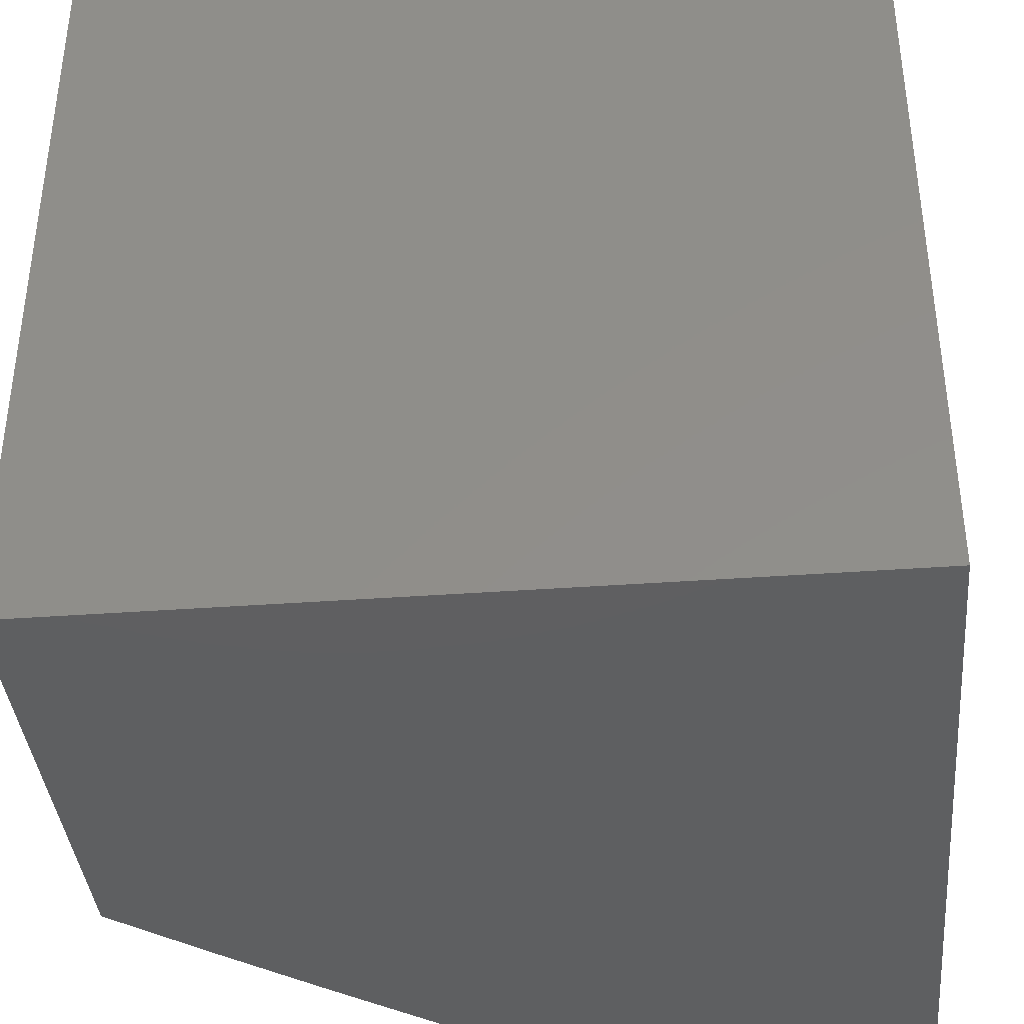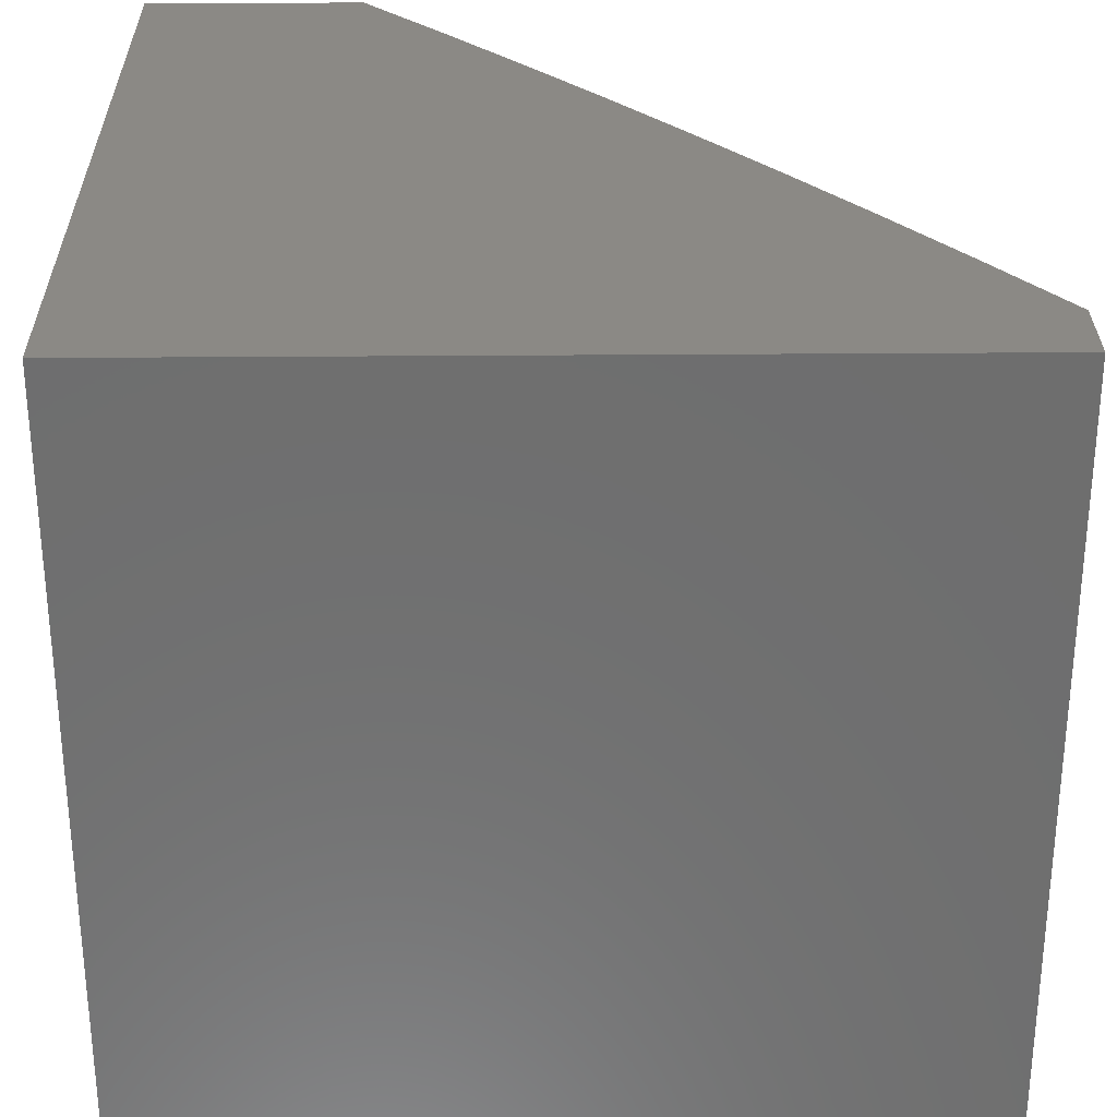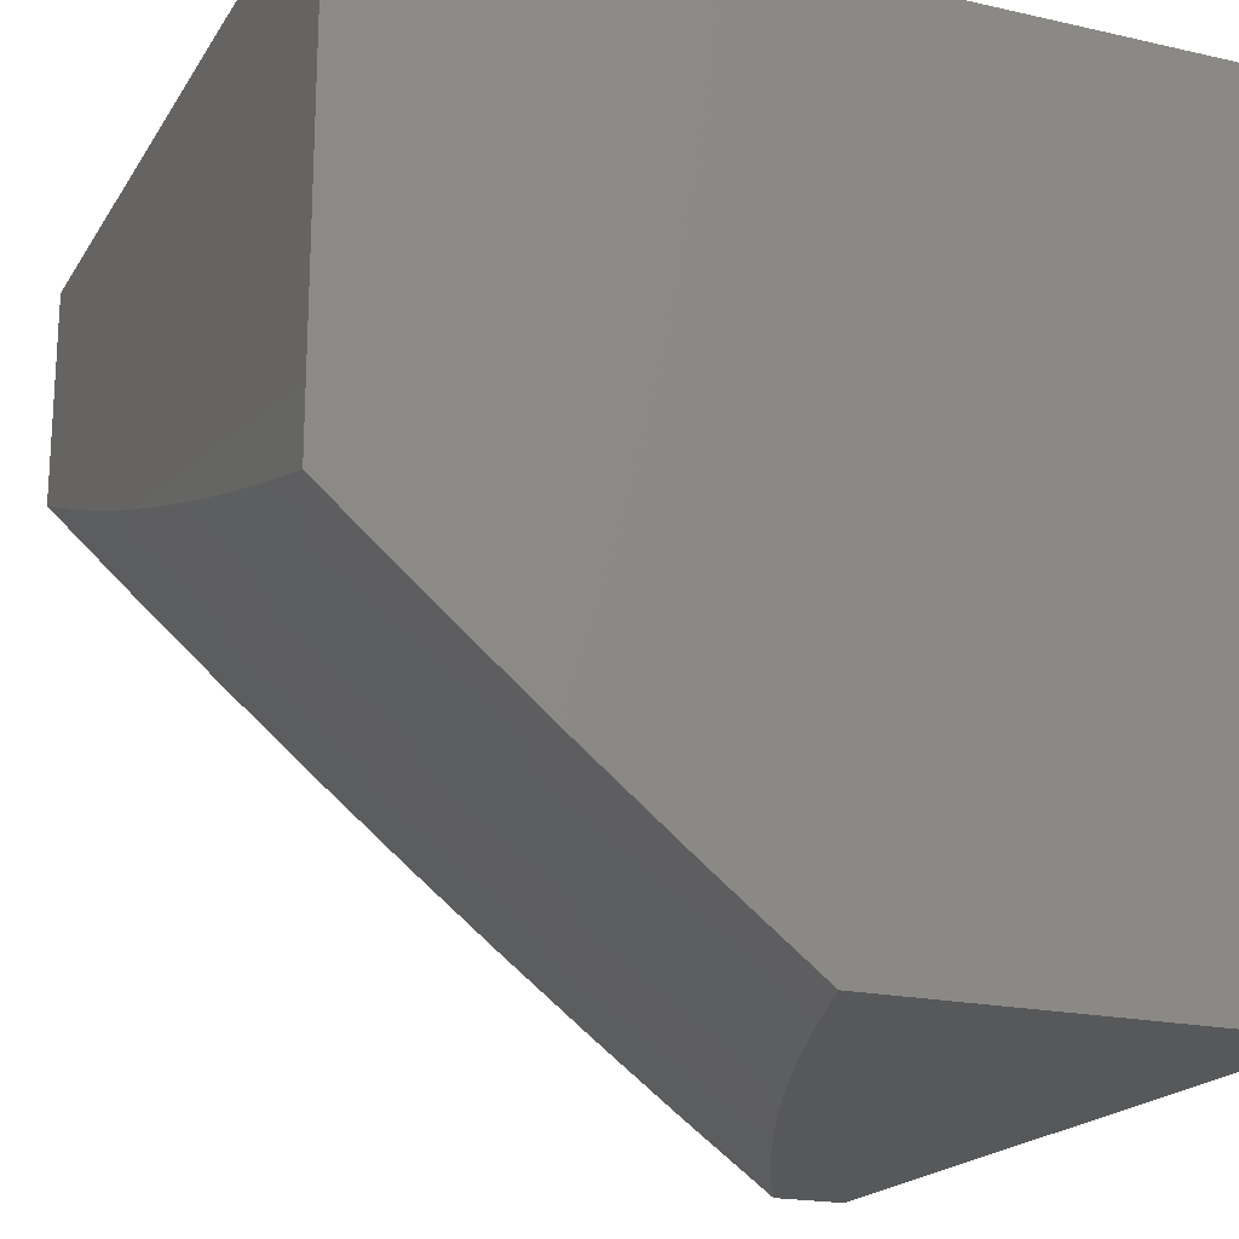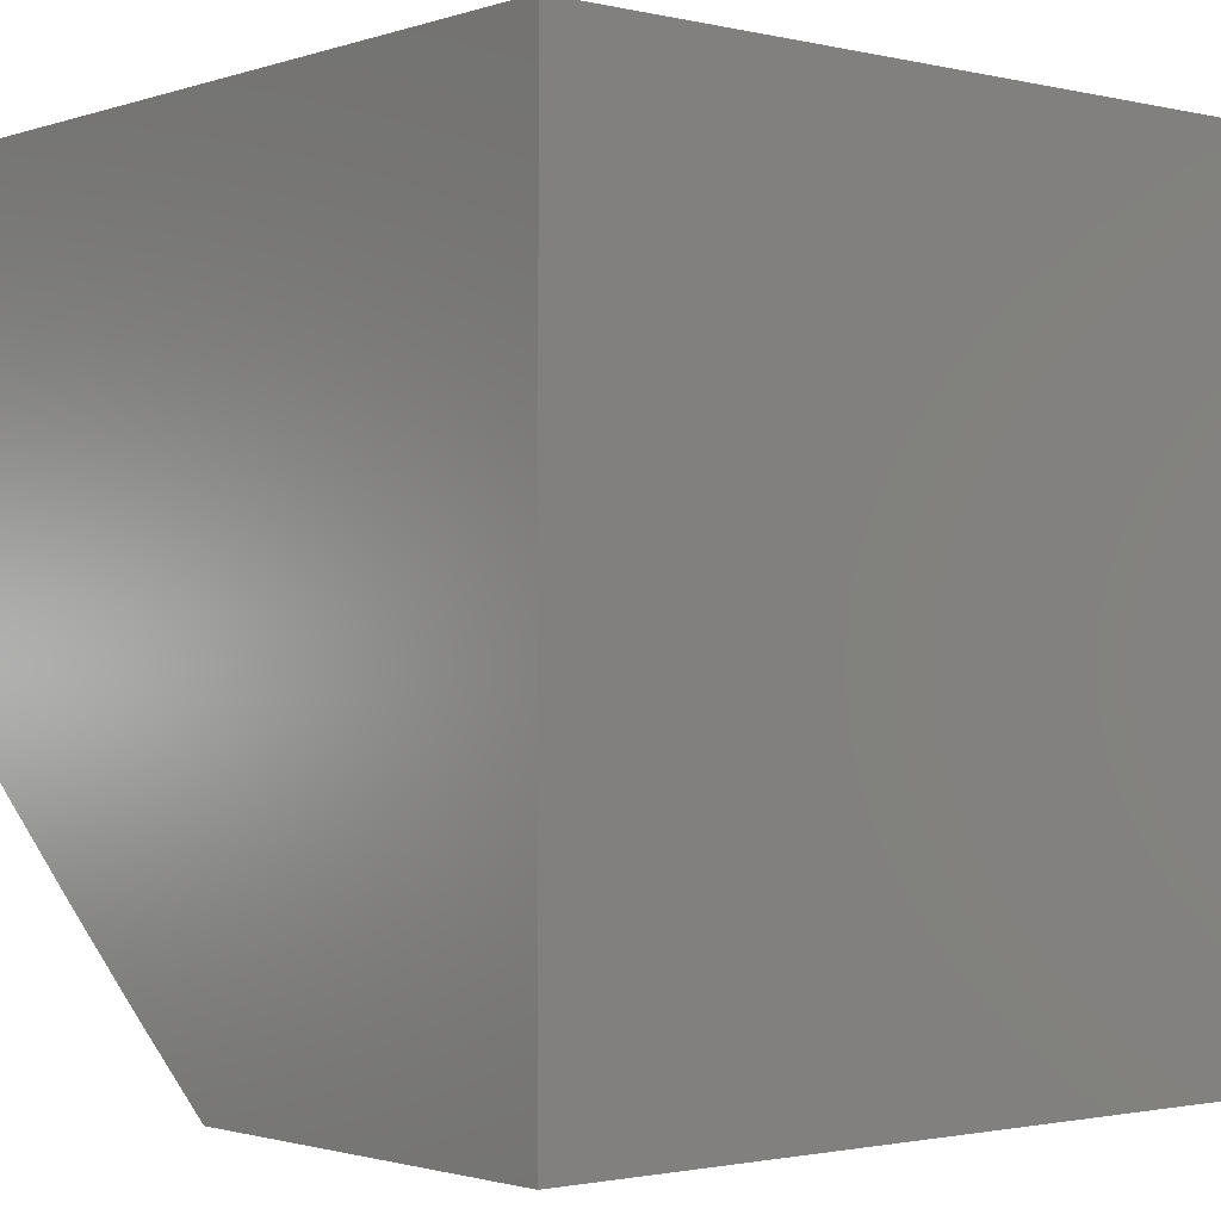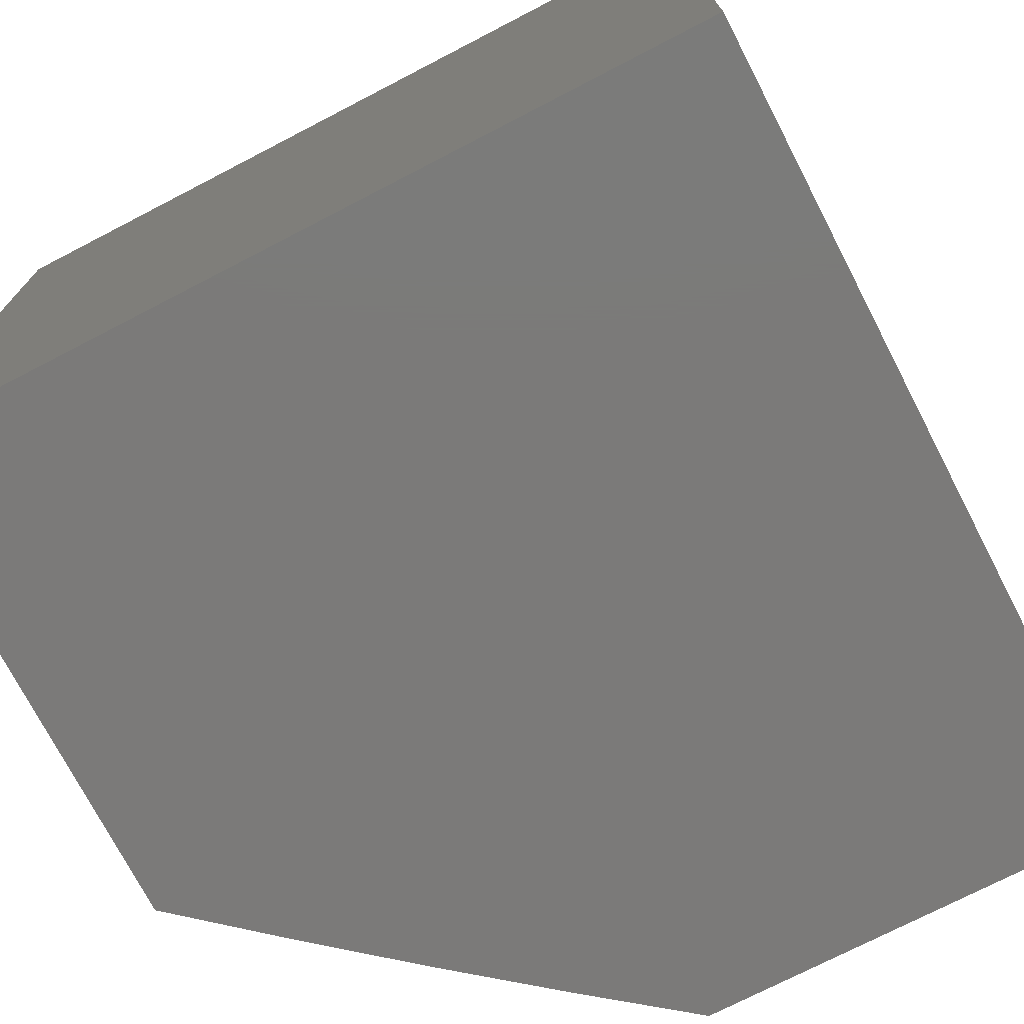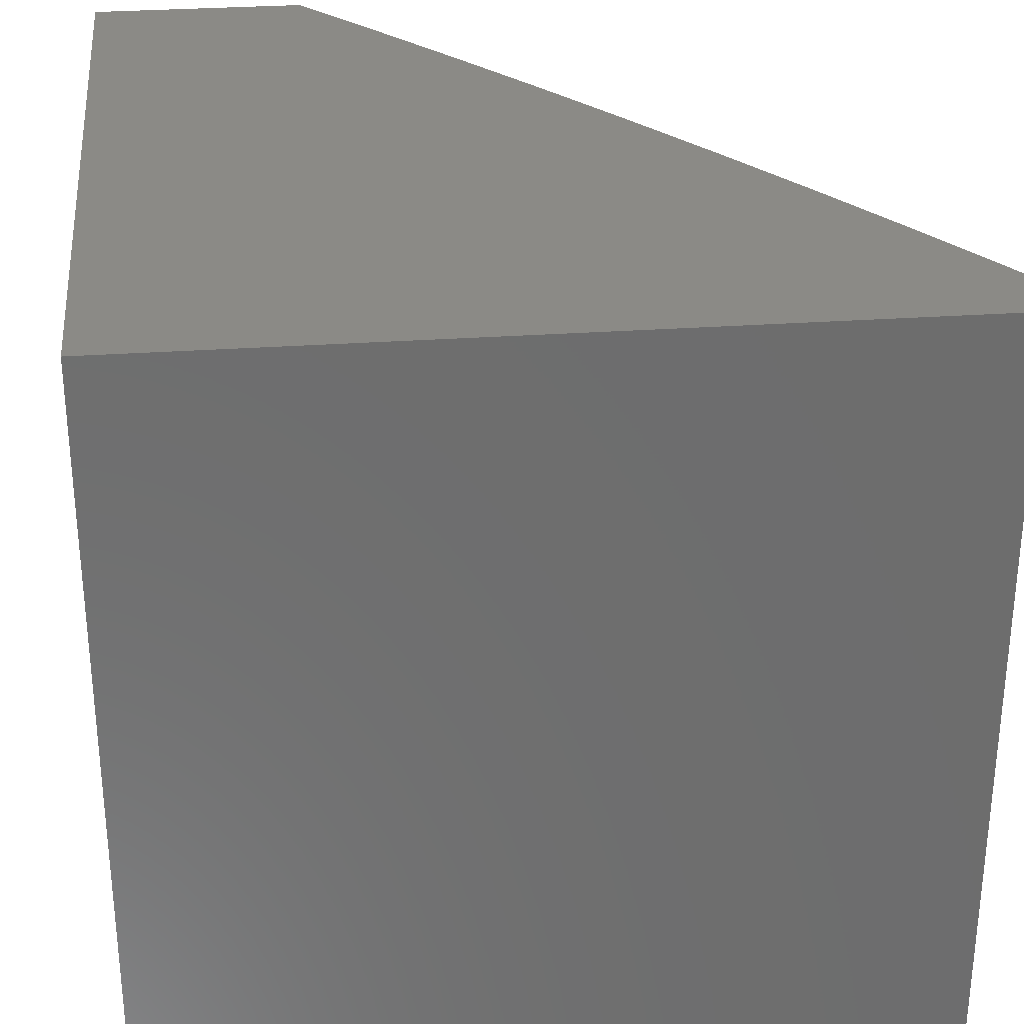
<metadata>
{"format":"stl","ext":"stl","renderer":"f3d","projection":"perspective","resolution":1024,"background":"white","views":[{"elev":-38.5,"azim":5.3,"up":"+Y"},{"elev":29.6,"azim":89.3,"up":"+Y"},{"elev":-19.5,"azim":-22.9,"up":"+Z"},{"elev":-1.5,"azim":49.9,"up":"+Z"},{"elev":-73.7,"azim":27.4,"up":"+Y"},{"elev":30.4,"azim":84.2,"up":"+Y"}]}
</metadata>
<code>
# stl→obj: 192 verts, 380 faces
v -6.21 3 -8.914
v -6.093 3 -9
v -6.176 2.954 -8.957
v -6.154 2.879 -9
v -6.21 2.884 -8.957
v -6.244 2.813 -8.957
v -6.292 2.835 -8.913
v -6.325 2.764 -8.913
v -6.373 2.785 -8.869
v -6.405 2.713 -8.869
v -6.454 2.734 -8.825
v -6.485 2.661 -8.825
v -6.533 2.681 -8.781
v -6.564 2.608 -8.781
v -6.613 2.627 -8.736
v -6.643 2.553 -8.736
v -6.691 2.572 -8.69
v -6.72 2.497 -8.69
v -6.769 2.515 -8.645
v -6.797 2.44 -8.645
v -6.845 2.457 -8.599
v -6.873 2.381 -8.599
v -6.921 2.398 -8.552
v -6.949 2.321 -8.552
v -6.997 2.337 -8.506
v -7 2.254 -8.528
v -7 2.38 -8.49
v -6.212 2.757 -9
v -6.277 2.743 -8.957
v -6.357 2.693 -8.913
v -6.437 2.642 -8.869
v -6.516 2.589 -8.825
v -6.594 2.535 -8.781
v -6.672 2.479 -8.736
v -6.749 2.422 -8.69
v -6.825 2.364 -8.645
v -6.901 2.305 -8.599
v -6.975 2.244 -8.552
v -7 2.127 -8.564
v -6.952 2.152 -8.599
v -6.976 2.076 -8.599
v -6.903 2.137 -8.645
v -6.927 2.062 -8.645
v -6.854 2.122 -8.69
v -6.878 2.047 -8.69
v -6.805 2.107 -8.736
v -6.828 2.032 -8.736
v -6.755 2.092 -8.781
v -6.779 2.017 -8.781
v -6.705 2.076 -8.825
v -6.729 2.003 -8.825
v -6.655 2.061 -8.869
v -6.633 2 -8.902
v -6.605 2.045 -8.913
v -6.554 2.029 -8.957
v -6.531 2.101 -8.957
v -6.508 2 -9
v -6.465 2.129 -9
v -6.506 2.173 -8.957
v -6.48 2.245 -8.957
v -6.556 2.19 -8.913
v -6.53 2.262 -8.913
v -6.606 2.207 -8.869
v -6.58 2.279 -8.869
v -6.656 2.223 -8.825
v -6.63 2.296 -8.825
v -6.705 2.24 -8.781
v -6.679 2.314 -8.781
v -6.754 2.256 -8.736
v -6.728 2.331 -8.736
v -6.803 2.272 -8.69
v -6.777 2.347 -8.69
v -6.852 2.289 -8.645
v -6.268 2.633 -9
v -6.308 2.672 -8.957
v -6.388 2.622 -8.913
v -6.467 2.569 -8.869
v -6.546 2.516 -8.825
v -6.623 2.461 -8.781
v -6.7 2.405 -8.736
v -6.339 2.602 -8.957
v -6.321 2.509 -9
v -6.369 2.53 -8.957
v -6.398 2.459 -8.957
v -6.448 2.478 -8.913
v -6.476 2.406 -8.913
v -6.526 2.425 -8.869
v -6.553 2.352 -8.869
v -6.603 2.37 -8.825
v -6.372 2.383 -9
v -6.427 2.388 -8.957
v -6.504 2.334 -8.913
v -6.454 2.316 -8.957
v -6.42 2.256 -9
v -6.757 2 -8.803
v -6.879 2 -8.701
v -7 2 -8.598
v -6.969 2.414 -8.506
v -7 2.505 -8.449
v -6.941 2.491 -8.506
v -6.988 2.508 -8.459
v -6.911 2.568 -8.506
v -6.959 2.586 -8.459
v -6.881 2.645 -8.506
v -6.928 2.663 -8.459
v -6.85 2.721 -8.506
v -6.896 2.74 -8.459
v -6.817 2.798 -8.506
v -6.864 2.817 -8.459
v -6.784 2.874 -8.506
v -6.83 2.894 -8.459
v -6.75 2.95 -8.506
v -6.796 2.97 -8.459
v -6.781 3 -8.46
v -6.842 2.99 -8.412
v -6.891 3 -8.365
v -6.876 2.913 -8.412
v -6.922 2.932 -8.364
v -6.956 2.855 -8.364
v -7 2.877 -8.316
v -6.989 2.777 -8.364
v -7 2.754 -8.363
v -6.943 2.758 -8.412
v -6.975 2.681 -8.412
v -7 2.63 -8.407
v -6.968 2.952 -8.316
v -7 3 -8.268
v -6.669 3 -8.554
v -6.704 2.93 -8.552
v -6.738 2.854 -8.552
v -6.771 2.779 -8.552
v -6.803 2.703 -8.552
v -6.834 2.627 -8.552
v -6.864 2.55 -8.552
v -6.893 2.474 -8.552
v -6.556 3 -8.646
v -6.622 2.984 -8.599
v -6.657 2.909 -8.599
v -6.442 3 -8.737
v -6.529 2.942 -8.69
v -6.576 2.963 -8.645
v -6.327 3 -8.826
v -6.4 2.972 -8.781
v -6.447 2.994 -8.736
v -6.482 2.921 -8.736
v -6.563 2.868 -8.69
v -6.516 2.848 -8.736
v -6.597 2.795 -8.69
v -6.549 2.774 -8.736
v -6.629 2.72 -8.69
v -6.581 2.701 -8.736
v -6.66 2.646 -8.69
v -6.271 2.999 -8.869
v -6.306 2.928 -8.869
v -6.353 2.95 -8.825
v -6.388 2.878 -8.825
v -6.435 2.9 -8.781
v -6.469 2.827 -8.781
v -6.223 2.976 -8.913
v -6.258 2.906 -8.913
v -6.34 2.857 -8.869
v -6.421 2.806 -8.825
v -6.502 2.754 -8.781
v -6.61 2.889 -8.645
v -6.644 2.815 -8.645
v -6.677 2.74 -8.645
v -6.708 2.665 -8.645
v -6.739 2.59 -8.645
v -6.691 2.834 -8.599
v -6.418 2.55 -8.913
v -6.497 2.497 -8.869
v -6.575 2.443 -8.825
v -6.652 2.387 -8.781
v -6.724 2.759 -8.599
v -6.756 2.684 -8.599
v -6.786 2.608 -8.599
v -6.816 2.533 -8.599
v -6.91 2.836 -8.412
v -6.581 2.117 -8.913
v -6.631 2.134 -8.869
v -6.681 2.15 -8.825
v -6.731 2.166 -8.781
v -6.78 2.182 -8.736
v -6.829 2.197 -8.69
v -6.878 2.213 -8.645
v -6.927 2.229 -8.599
v -7 2 -8
v -6 2 -8
v -6 2 -9
v -6 3 -9
v -6 3 -8
v -7 3 -8
f 1 2 3
f 3 2 4
f 3 4 5
f 5 4 6
f 5 6 7
f 7 6 8
f 7 8 9
f 9 8 10
f 9 10 11
f 11 10 12
f 11 12 13
f 13 12 14
f 13 14 15
f 15 14 16
f 15 16 17
f 17 16 18
f 17 18 19
f 19 18 20
f 19 20 21
f 21 20 22
f 21 22 23
f 23 22 24
f 23 24 25
f 25 24 26
f 25 26 27
f 4 28 6
f 6 28 29
f 6 29 8
f 8 29 30
f 8 30 10
f 10 30 31
f 10 31 12
f 12 31 32
f 12 32 14
f 14 32 33
f 14 33 16
f 16 33 34
f 16 34 18
f 18 34 35
f 18 35 20
f 20 35 36
f 20 36 22
f 22 36 37
f 22 37 24
f 24 37 38
f 24 38 26
f 26 38 39
f 39 38 40
f 39 40 41
f 41 40 42
f 41 42 43
f 43 42 44
f 43 44 45
f 45 44 46
f 45 46 47
f 47 46 48
f 47 48 49
f 49 48 50
f 49 50 51
f 51 50 52
f 51 52 53
f 53 52 54
f 53 54 55
f 55 54 56
f 55 56 57
f 57 56 58
f 58 56 59
f 58 59 60
f 60 59 61
f 60 61 62
f 62 61 63
f 62 63 64
f 64 63 65
f 64 65 66
f 66 65 67
f 66 67 68
f 68 67 69
f 68 69 70
f 70 69 71
f 70 71 72
f 72 71 73
f 72 73 36
f 36 73 37
f 28 74 29
f 29 74 75
f 29 75 30
f 30 75 76
f 30 76 31
f 31 76 77
f 31 77 32
f 32 77 78
f 32 78 33
f 33 78 79
f 33 79 34
f 34 79 80
f 34 80 35
f 35 80 72
f 35 72 36
f 75 74 81
f 81 74 82
f 81 82 83
f 83 82 84
f 83 84 85
f 85 84 86
f 85 86 87
f 87 86 88
f 87 88 89
f 89 88 66
f 89 66 68
f 82 90 84
f 84 90 91
f 84 91 86
f 86 91 92
f 86 92 88
f 88 92 64
f 88 64 66
f 91 90 93
f 93 90 94
f 93 94 60
f 60 94 58
f 57 53 55
f 53 95 51
f 51 95 49
f 95 96 49
f 49 96 47
f 97 43 96
f 96 43 45
f 96 45 47
f 43 97 41
f 41 97 39
f 25 27 98
f 98 27 99
f 98 99 100
f 100 99 101
f 100 101 102
f 102 101 103
f 102 103 104
f 104 103 105
f 104 105 106
f 106 105 107
f 106 107 108
f 108 107 109
f 108 109 110
f 110 109 111
f 110 111 112
f 112 111 113
f 112 113 114
f 114 113 115
f 114 115 116
f 116 115 117
f 116 117 118
f 118 117 119
f 118 119 120
f 120 119 121
f 120 121 122
f 122 121 123
f 122 123 124
f 124 123 107
f 124 107 105
f 101 99 103
f 103 99 125
f 103 125 105
f 105 125 124
f 125 122 124
f 118 120 126
f 126 120 127
f 126 127 116
f 114 128 112
f 112 128 129
f 112 129 110
f 110 129 130
f 110 130 108
f 108 130 131
f 108 131 106
f 106 131 132
f 106 132 104
f 104 132 133
f 104 133 102
f 102 133 134
f 102 134 100
f 100 134 135
f 100 135 98
f 98 135 23
f 98 23 25
f 136 137 128
f 128 137 138
f 128 138 129
f 129 138 130
f 139 140 136
f 136 140 141
f 136 141 137
f 137 141 138
f 142 143 139
f 139 143 144
f 139 144 140
f 140 144 145
f 140 145 146
f 146 145 147
f 146 147 148
f 148 147 149
f 148 149 150
f 150 149 151
f 150 151 152
f 152 151 15
f 152 15 17
f 1 153 142
f 142 153 154
f 142 154 155
f 155 154 156
f 155 156 157
f 157 156 158
f 157 158 147
f 147 158 149
f 153 1 159
f 159 1 3
f 159 3 160
f 160 3 5
f 160 5 7
f 154 153 159
f 154 159 160
f 143 142 155
f 154 160 161
f 161 160 7
f 161 7 9
f 145 144 143
f 145 143 157
f 157 143 155
f 9 162 161
f 161 162 156
f 161 156 154
f 156 162 158
f 158 162 163
f 158 163 149
f 149 163 151
f 163 162 11
f 11 162 9
f 145 157 147
f 141 140 164
f 164 140 146
f 164 146 165
f 165 146 148
f 165 148 166
f 166 148 150
f 166 150 167
f 167 150 152
f 167 152 168
f 168 152 17
f 168 17 19
f 141 164 138
f 138 164 169
f 138 169 130
f 130 169 131
f 169 164 165
f 117 115 113
f 117 113 111
f 75 81 76
f 76 81 170
f 76 170 77
f 77 170 171
f 77 171 78
f 78 171 172
f 78 172 79
f 79 172 173
f 79 173 80
f 80 173 70
f 80 70 72
f 163 11 13
f 15 151 13
f 13 151 163
f 169 165 174
f 174 165 166
f 174 166 175
f 175 166 167
f 175 167 176
f 176 167 168
f 176 168 177
f 177 168 19
f 177 19 21
f 132 131 174
f 174 131 169
f 132 174 175
f 117 111 178
f 178 111 109
f 178 109 123
f 123 109 107
f 121 119 178
f 178 119 117
f 121 178 123
f 116 118 126
f 83 85 170
f 170 85 171
f 172 171 87
f 87 171 85
f 132 175 133
f 133 175 176
f 133 176 134
f 134 176 177
f 134 177 135
f 135 177 21
f 135 21 23
f 81 83 170
f 173 172 89
f 89 172 87
f 60 62 93
f 93 62 92
f 93 92 91
f 62 64 92
f 173 89 68
f 68 70 173
f 61 59 179
f 179 59 56
f 179 56 54
f 63 61 180
f 180 61 179
f 180 179 52
f 52 179 54
f 65 63 181
f 181 63 180
f 181 180 50
f 50 180 52
f 67 65 182
f 182 65 181
f 182 181 48
f 48 181 50
f 69 67 183
f 183 67 182
f 183 182 46
f 46 182 48
f 71 69 184
f 184 69 183
f 184 183 44
f 44 183 46
f 73 71 185
f 185 71 184
f 185 184 42
f 42 184 44
f 37 73 186
f 186 73 185
f 186 185 40
f 40 185 42
f 40 38 186
f 186 38 37
f 97 96 187
f 187 96 188
f 188 96 95
f 188 95 53
f 57 189 53
f 53 189 188
f 57 58 189
f 189 58 94
f 189 94 90
f 90 82 189
f 189 82 74
f 189 74 28
f 28 4 189
f 189 4 190
f 190 4 2
f 191 192 188
f 188 192 187
f 127 120 192
f 192 120 122
f 192 122 187
f 187 122 125
f 187 125 99
f 99 27 187
f 187 27 26
f 187 26 39
f 39 97 187
f 2 1 190
f 190 1 191
f 191 1 142
f 191 142 139
f 139 136 191
f 191 136 128
f 191 128 114
f 114 116 191
f 191 116 192
f 192 116 127
f 188 189 191
f 191 189 190

</code>
